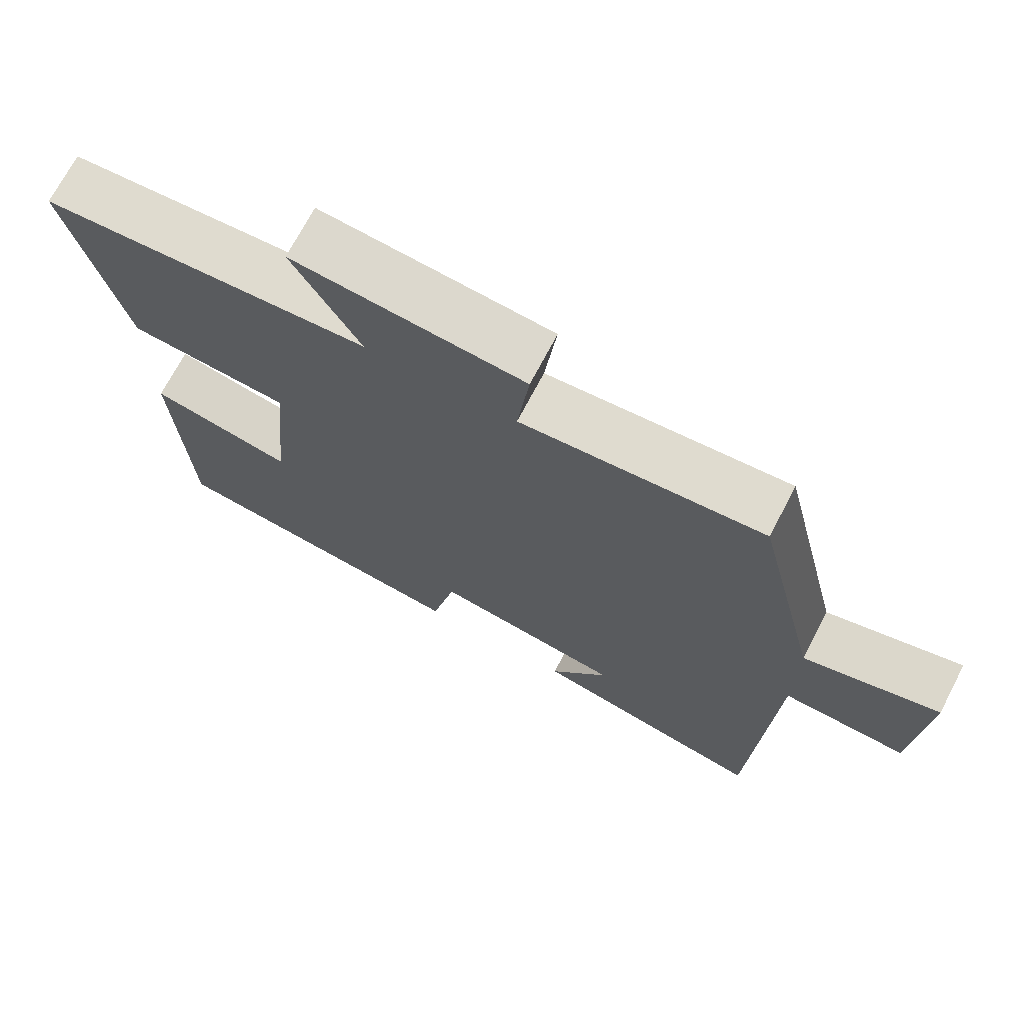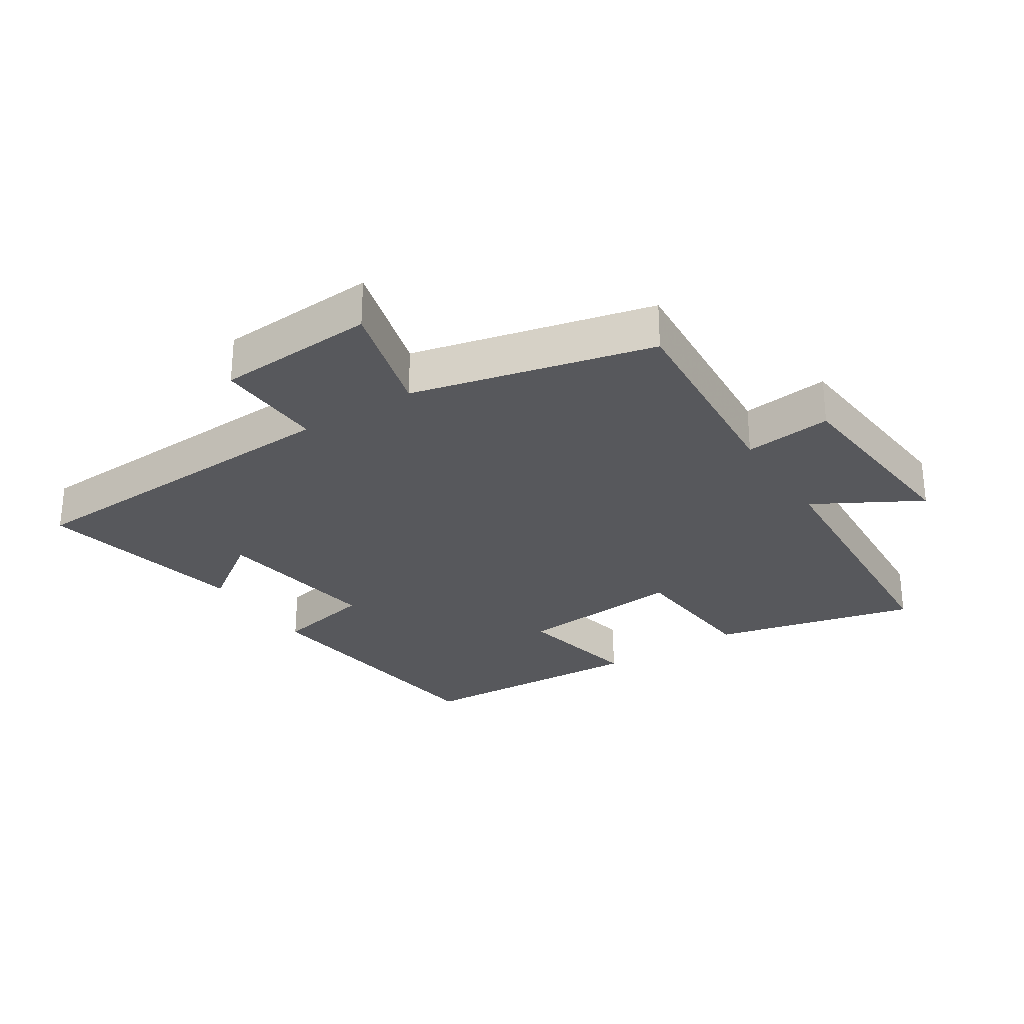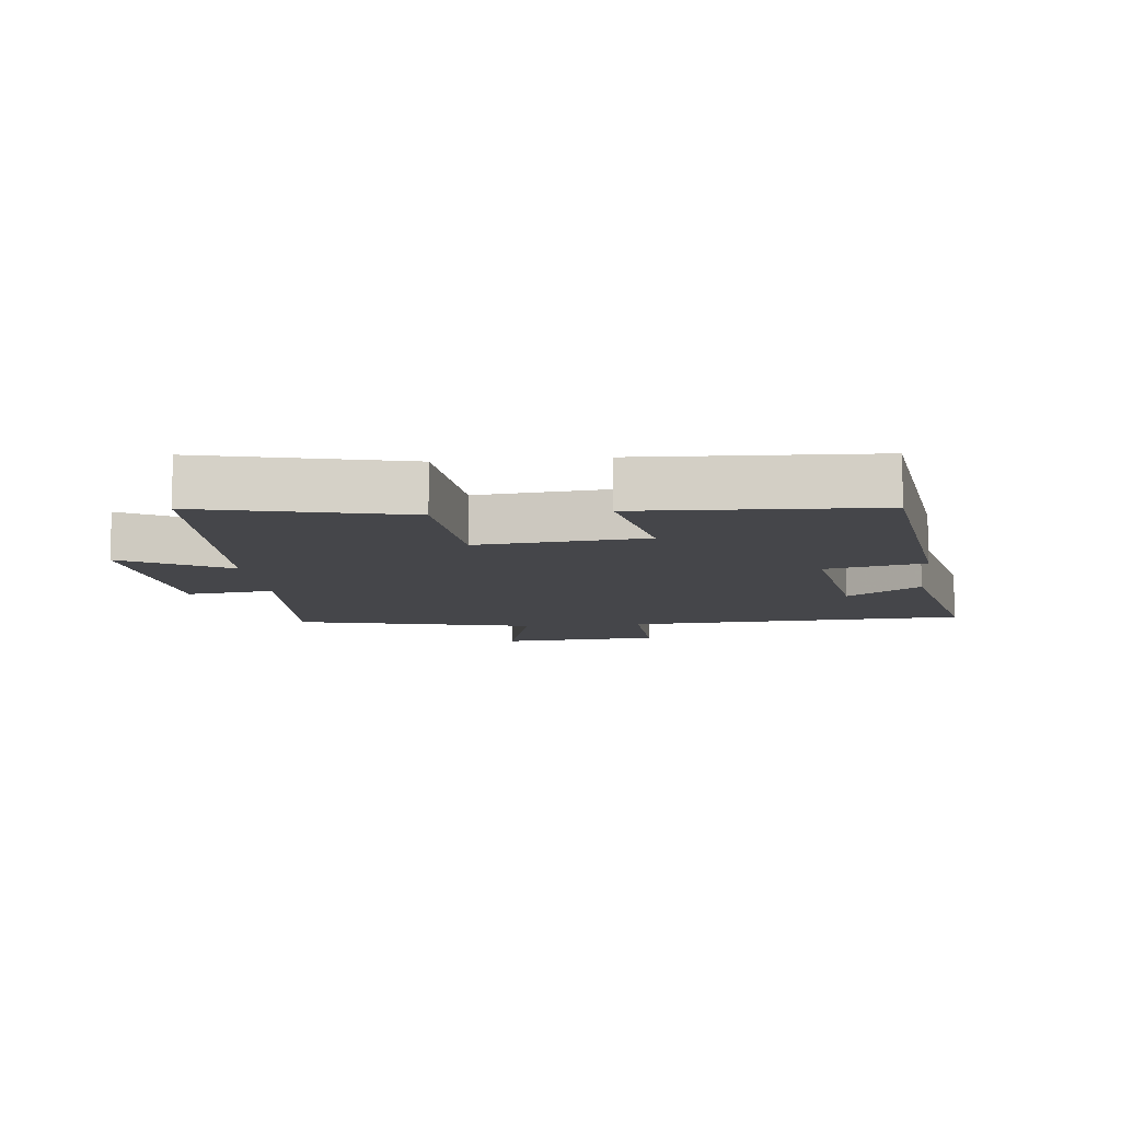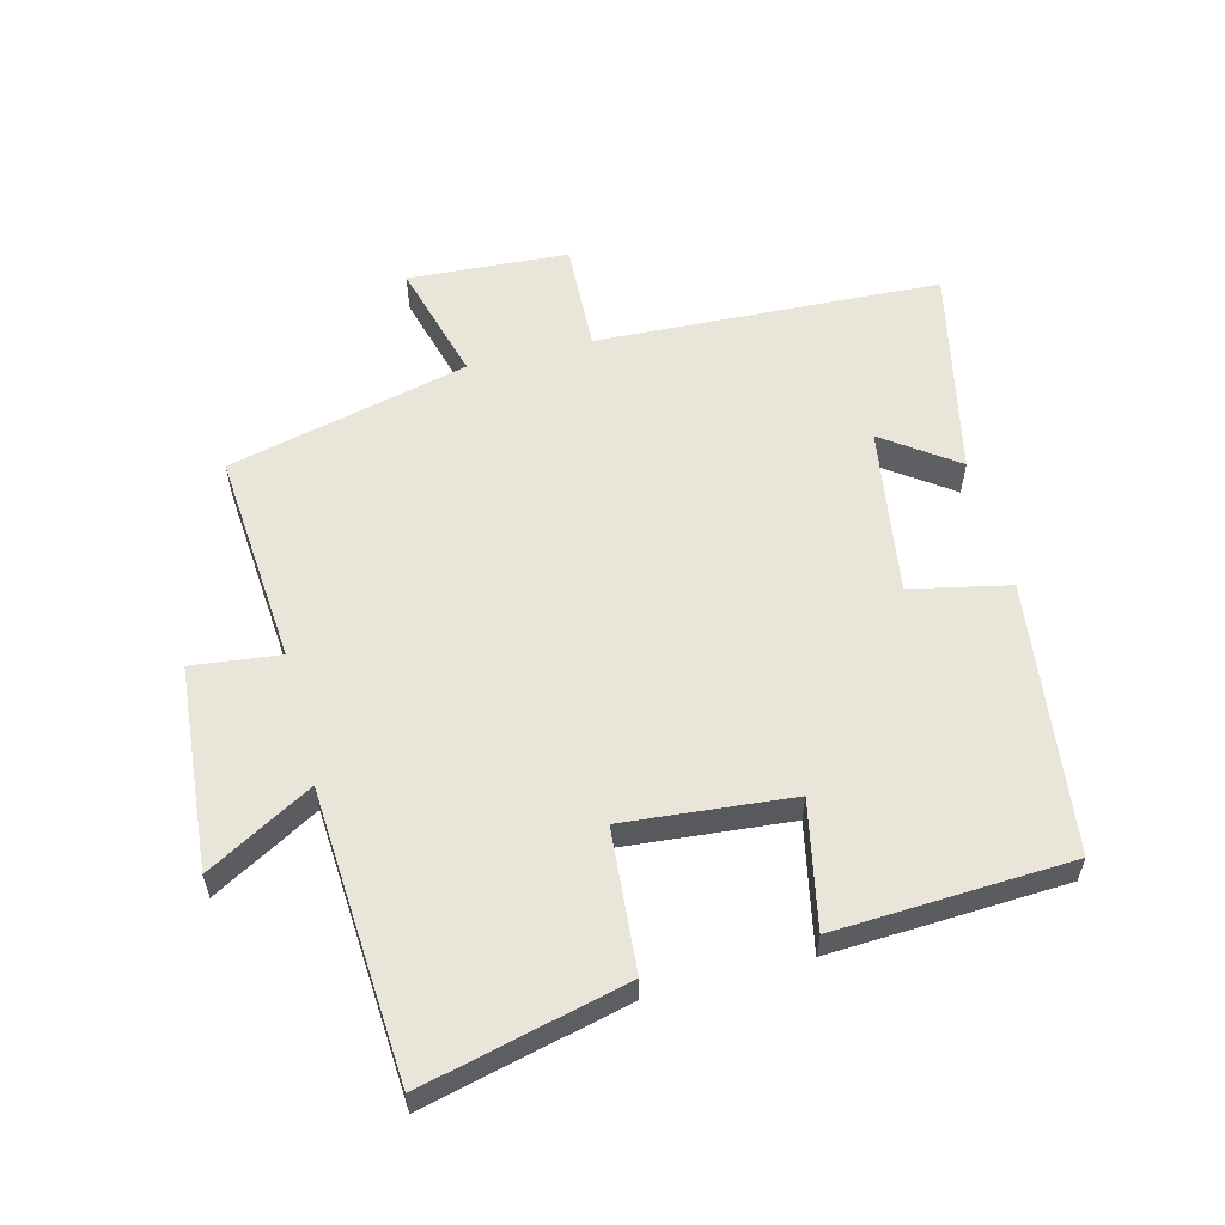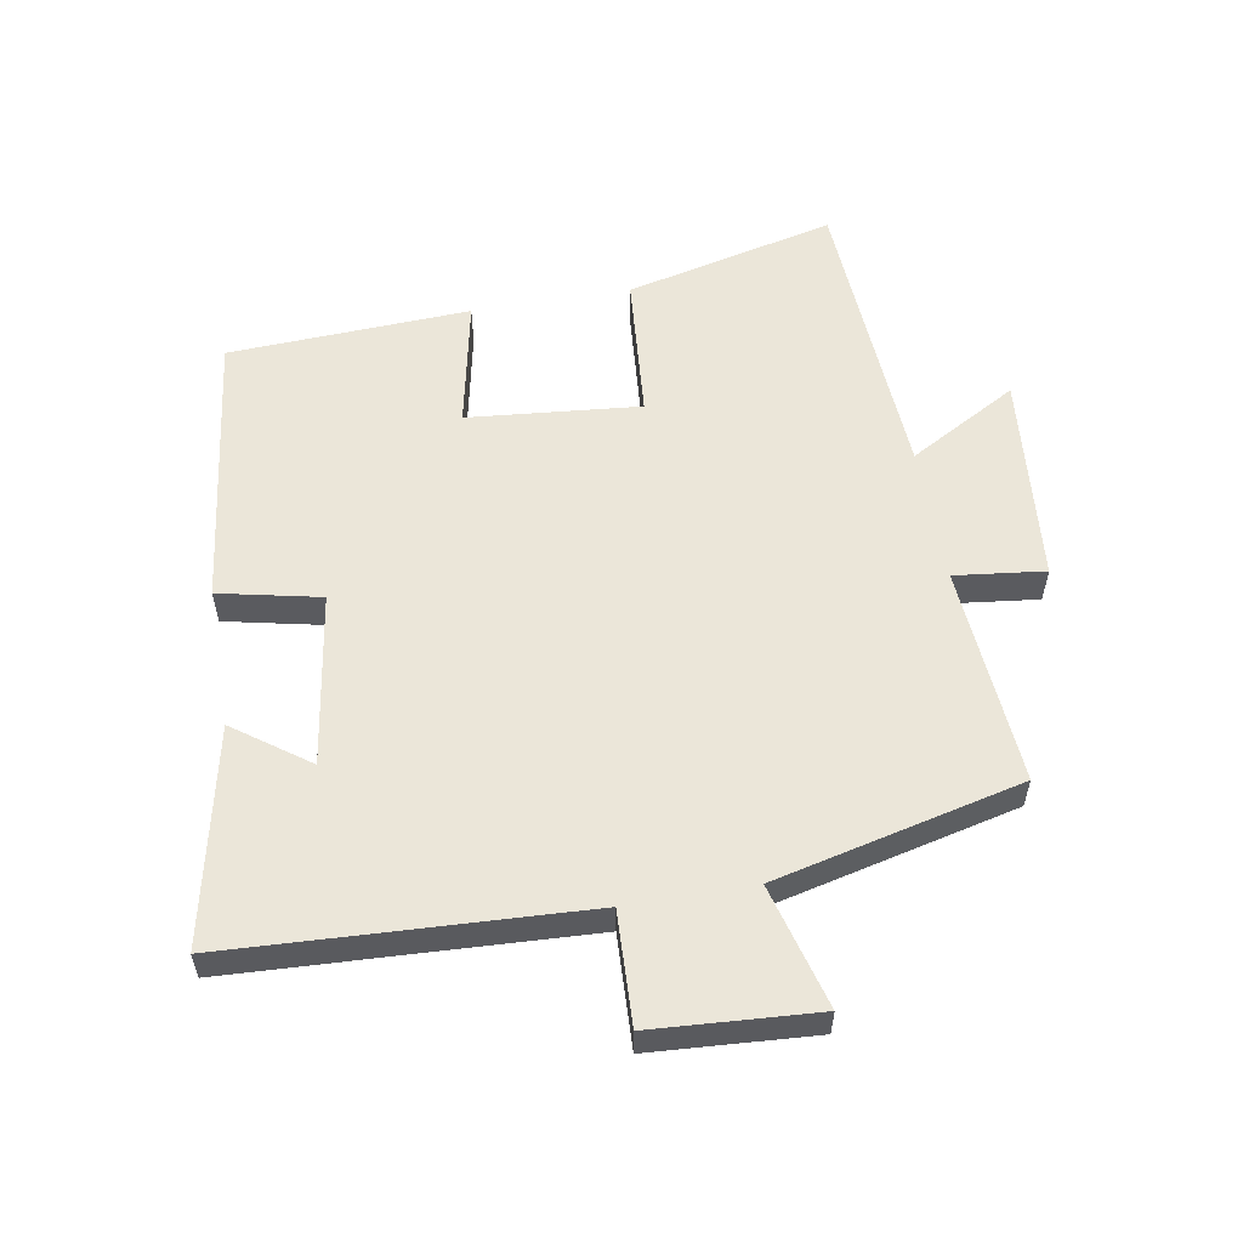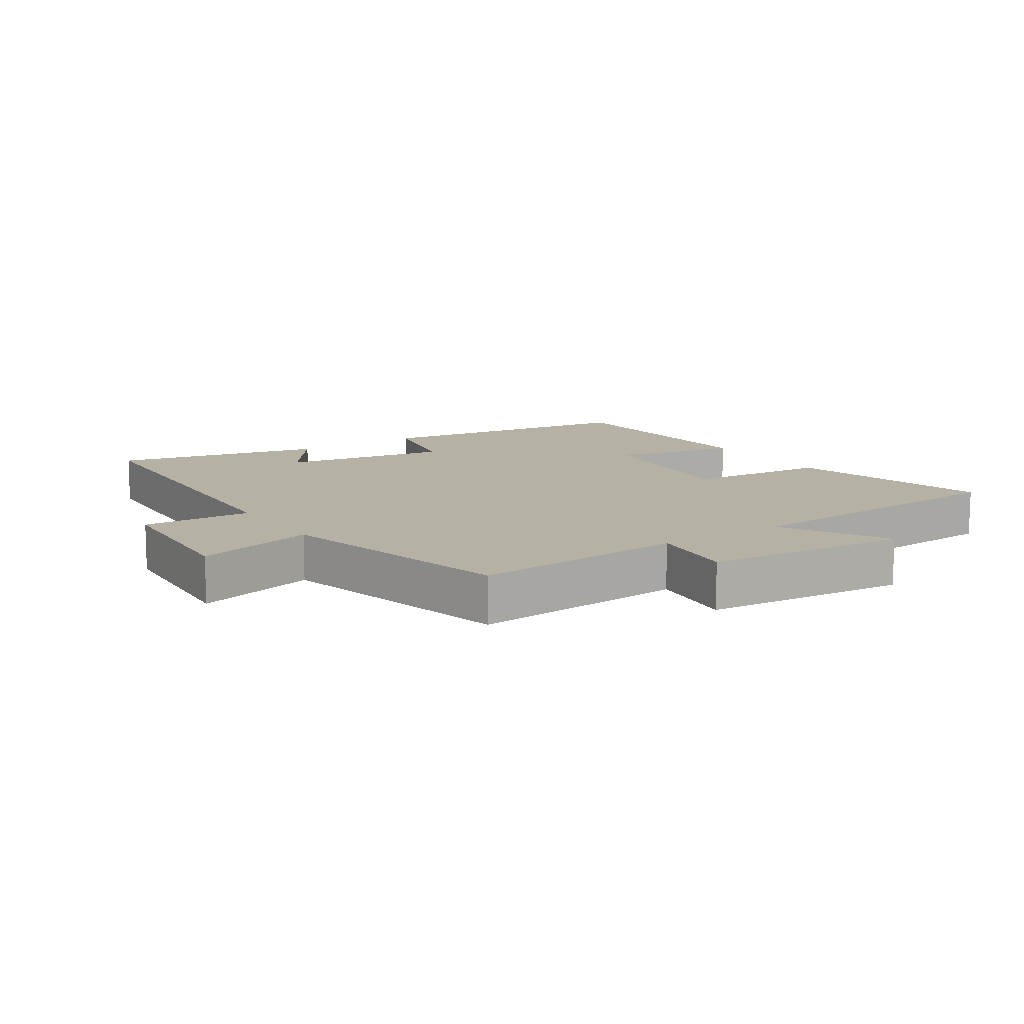
<metadata>
{"format":"obj","ext":"obj","renderer":"f3d","projection":"perspective","resolution":1024,"background":"white","views":[{"elev":70.9,"azim":-152.4,"up":"+Z"},{"elev":-28.4,"azim":-57.2,"up":"+Y"},{"elev":-9.9,"azim":96.3,"up":"+Y"},{"elev":57.9,"azim":75.5,"up":"+Y"},{"elev":56.8,"azim":-99.8,"up":"+Y"},{"elev":11.8,"azim":-33.4,"up":"+Y"}]}
</metadata>
<code>
v 0.576 0.07 0.472
v 0.5 0.07 0.156
v 0.281 0.07 0.138
v 0.305 0.07 -0.122
v 0.5 0.07 -0.082
v 0.482 0.07 -0.447
v 0.063 0.07 -0.5
v 0.03 0.07 -0.347
v -0.23 0.07 -0.387
v -0.149 0.07 -0.5
v -0.474 0.07 -0.57
v -0.5 0.07 -0.037
v -0.67 0.07 -0.044
v -0.686 0.07 0.204
v -0.5 0.07 0.153
v -0.411 0.07 0.526
v -0.08 0.07 0.5
v -0.096 0.07 0.636
v 0.22 0.07 0.664
v 0.128 0.07 0.5
v 0.576 0 0.472
v 0.5 0 0.156
v 0.281 0 0.138
v 0.305 0 -0.122
v 0.5 0 -0.082
v 0.482 0 -0.447
v 0.063 0 -0.5
v 0.03 0 -0.347
v -0.23 0 -0.387
v -0.149 0 -0.5
v -0.474 0 -0.57
v -0.5 0 -0.037
v -0.67 0 -0.044
v -0.686 0 0.204
v -0.5 0 0.153
v -0.411 0 0.526
v -0.08 0 0.5
v -0.096 0 0.636
v 0.22 0 0.664
v 0.128 0 0.5
f 17 18 19 20
f 17 20 1 2
f 15 16 17 2
f 12 13 14 15
f 9 10 11 12
f 8 9 12 15
f 5 6 7 8
f 4 5 8
f 3 4 8 15
f 2 3 15
f 40 39 38 37
f 22 21 40 37
f 22 37 36 35
f 35 34 33 32
f 32 31 30 29
f 35 32 29 28
f 28 27 26 25
f 28 25 24
f 35 28 24 23
f 35 23 22
f 1 21 22 2
f 2 22 23 3
f 3 23 24 4
f 4 24 25 5
f 5 25 26 6
f 6 26 27 7
f 7 27 28 8
f 8 28 29 9
f 9 29 30 10
f 10 30 31 11
f 11 31 32 12
f 12 32 33 13
f 13 33 34 14
f 14 34 35 15
f 15 35 36 16
f 16 36 37 17
f 17 37 38 18
f 18 38 39 19
f 19 39 40 20
f 20 40 21 1

</code>
